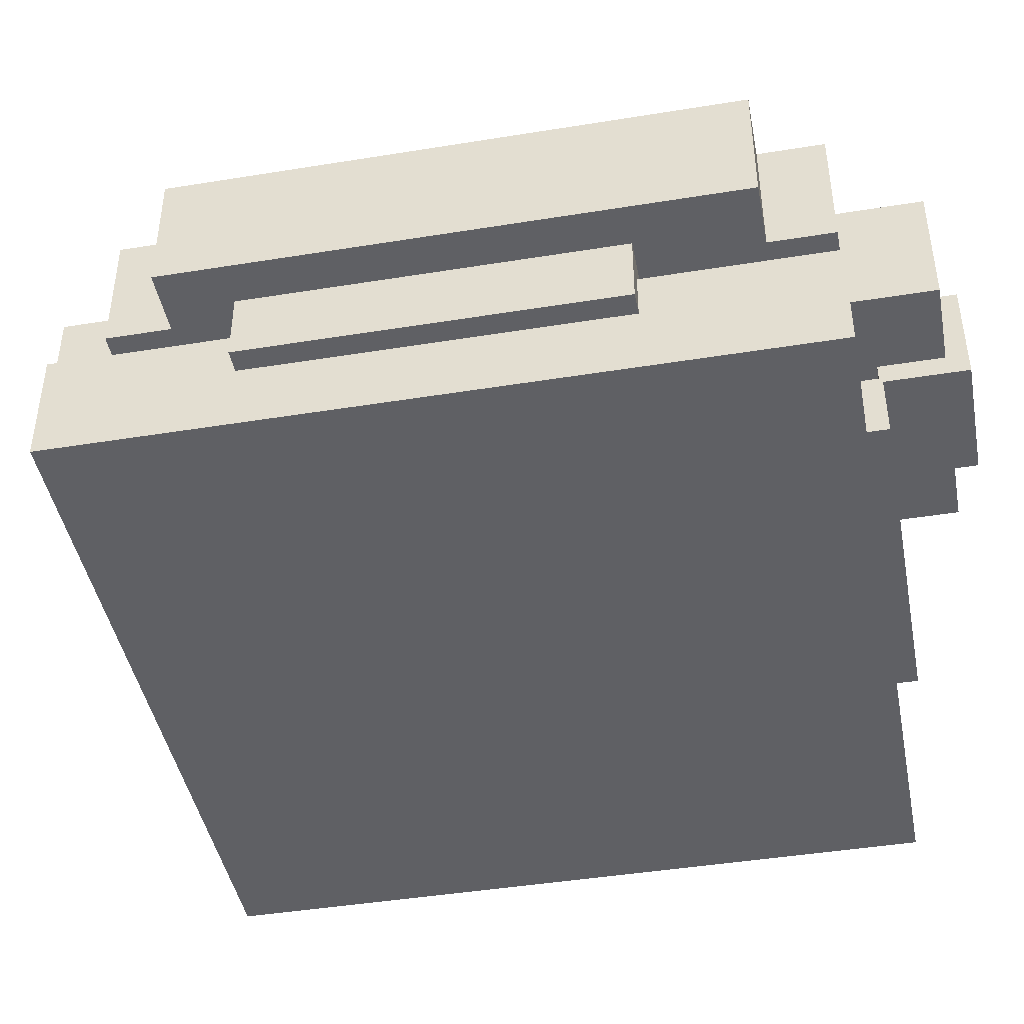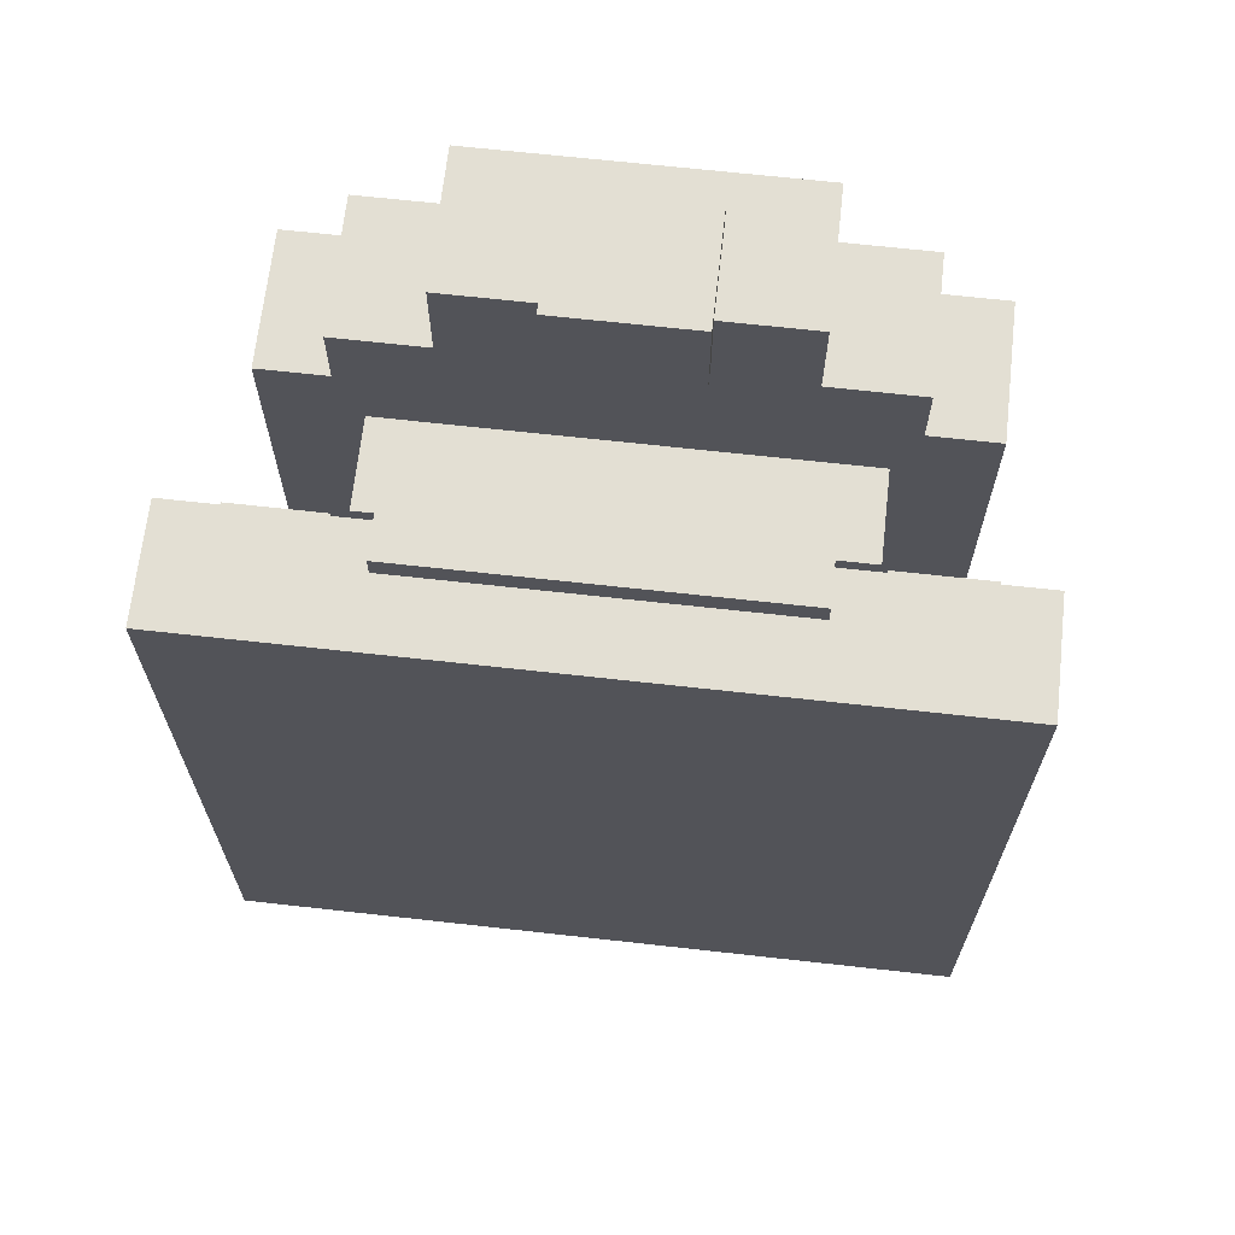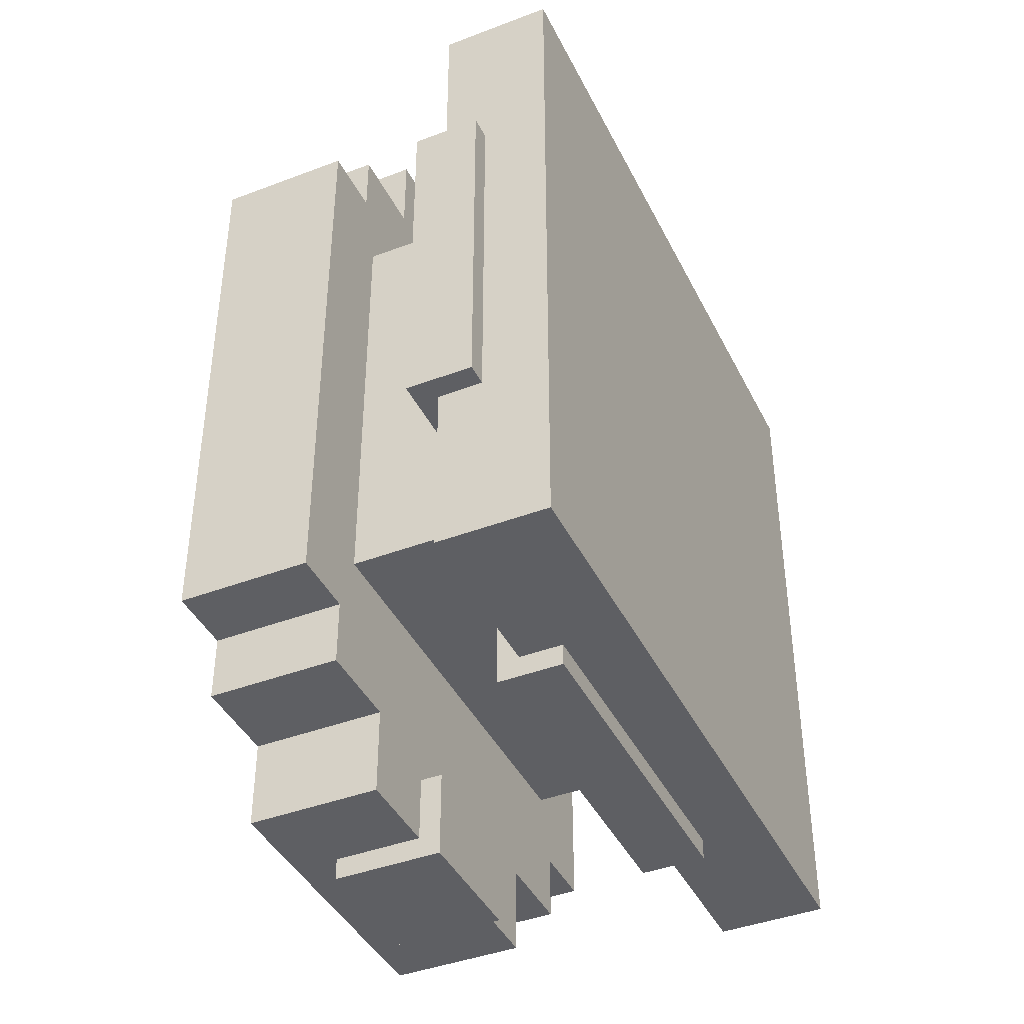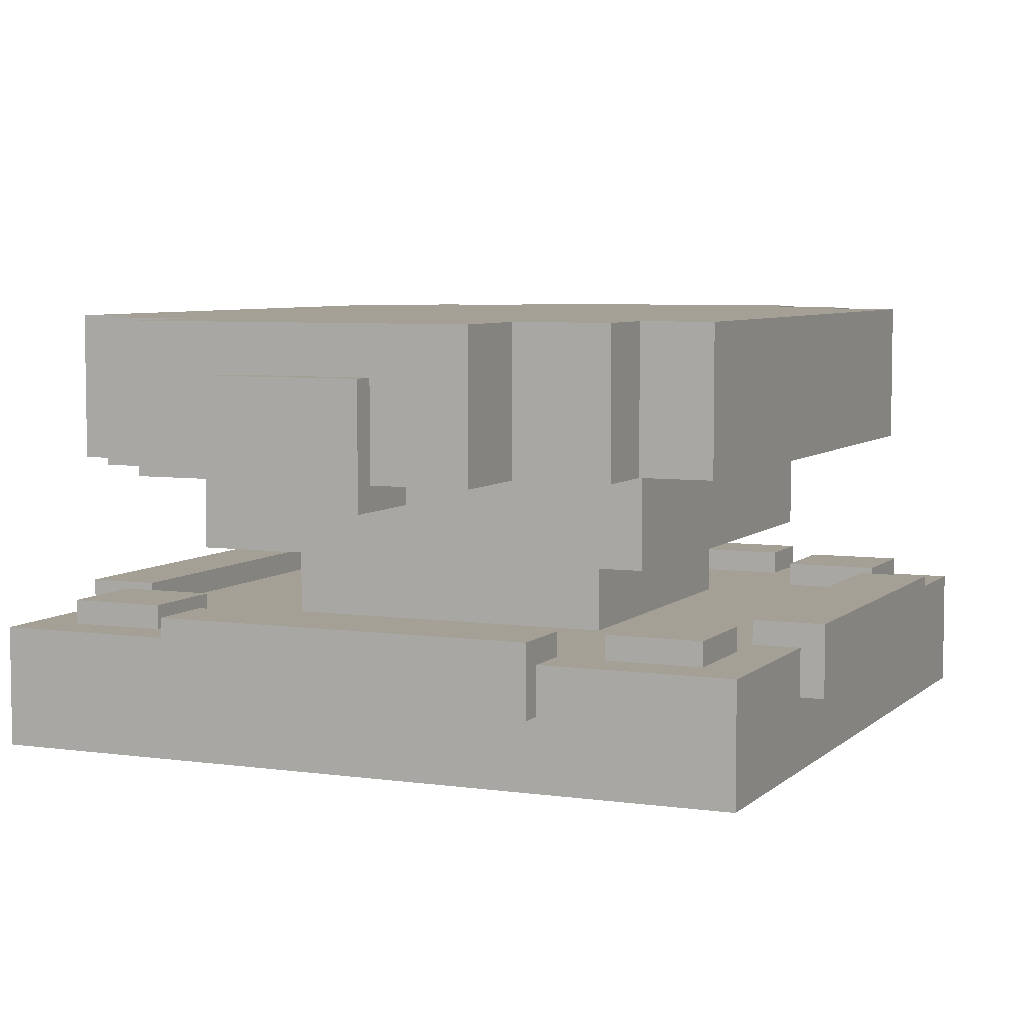
<metadata>
{"format":"obj","ext":"obj","renderer":"f3d","projection":"perspective","resolution":1024,"background":"white","views":[{"elev":-43.9,"azim":100.8,"up":"+Z"},{"elev":67.1,"azim":-173.6,"up":"+Y"},{"elev":-41.6,"azim":114.7,"up":"+Y"},{"elev":5.9,"azim":-156.4,"up":"+Z"}]}
</metadata>
<code>
g tank_shield_gadget_mesh
v -0.2188 -0.2188 0.25
v -0.2188 -0.2188 0.1562
v -0.2188 0.2187 0.1562
v -0.2188 0.2187 0.25
v -0.5 -0.5 0.1562
v -0.5 -0.5 0
v -0.5 0.5 0
v -0.5 0.5 0.1562
v -0.4375 -0.4063 0.5625
v -0.4375 -0.4063 0.375
v -0.4375 0.4062 0.375
v -0.4375 0.4062 0.5625
v -0.3437 -0.5 0.5625
v -0.3437 -0.5 0.375
v -0.3437 -0.4063 0.375
v -0.3437 -0.4063 0.5625
v -0.3437 0.4062 0.5625
v -0.3437 0.4062 0.375
v -0.3437 0.5 0.375
v -0.3437 0.5 0.5625
v -0.3125 -0.3125 0.375
v -0.3125 -0.3125 0.25
v -0.3125 0.3125 0.25
v -0.3125 0.3125 0.375
v -0.2187 -0.625 0.5625
v -0.2187 -0.625 0.375
v -0.2187 -0.5 0.375
v -0.2187 -0.5 0.5625
v -0.2187 0.5 0.5625
v -0.2187 0.5 0.375
v -0.2187 0.625 0.375
v -0.2187 0.625 0.5625
v -0.09375 -0.6562 0.5
v -0.09375 -0.6562 0.3438
v -0.09375 -0.5312 0.3438
v -0.09375 -0.5312 0.5
v -0.09375 0.5312 0.5
v -0.09375 0.5312 0.3438
v -0.09375 0.6562 0.3438
v -0.09375 0.6562 0.5
v -0.5312 -0.25 0.1875
v -0.5312 -0.25 0.09375
v -0.5312 0.25 0.09375
v -0.5312 0.25 0.1875
v -0.4375 -0.4375 0.1875
v -0.4375 -0.4375 0.1562
v -0.4375 -0.3125 0.1562
v -0.4375 -0.3125 0.1875
v -0.4375 0.3125 0.1875
v -0.4375 0.3125 0.1562
v -0.4375 0.4375 0.1562
v -0.4375 0.4375 0.1875
v -0.25 -0.5312 0.1875
v -0.25 -0.5312 0.09375
v -0.25 -0.4375 0.09375
v -0.25 -0.4375 0.1875
v -0.25 0.4375 0.1875
v -0.25 0.4375 0.09375
v -0.25 0.5312 0.09375
v -0.25 0.5312 0.1875
v 0.3125 -0.4375 0.1875
v 0.3125 -0.4375 0.1562
v 0.3125 -0.3125 0.1562
v 0.3125 -0.3125 0.1875
v 0.3125 0.3125 0.1875
v 0.3125 0.3125 0.1562
v 0.3125 0.4375 0.1562
v 0.3125 0.4375 0.1875
v 0.4375 -0.25 0.1875
v 0.4375 -0.25 0.09375
v 0.4375 0.25 0.09375
v 0.4375 0.25 0.1875
v 0.2188 0.2187 0.1562
v 0.2188 -0.2188 0.1562
v 0.2188 -0.2188 0.25
v 0.2188 0.2187 0.25
v 0.09375 -0.5312 0.3438
v 0.09375 -0.6562 0.3438
v 0.09375 -0.6562 0.5
v 0.09375 -0.5312 0.5
v 0.09375 0.6562 0.3438
v 0.09375 0.5312 0.3438
v 0.09375 0.5312 0.5
v 0.09375 0.6562 0.5
v 0.2188 -0.5 0.375
v 0.2188 -0.625 0.375
v 0.2188 -0.625 0.5625
v 0.2188 -0.5 0.5625
v 0.2188 0.625 0.375
v 0.2188 0.5 0.375
v 0.2188 0.5 0.5625
v 0.2188 0.625 0.5625
v 0.3125 0.3125 0.25
v 0.3125 -0.3125 0.25
v 0.3125 -0.3125 0.375
v 0.3125 0.3125 0.375
v 0.3438 -0.4063 0.375
v 0.3438 -0.5 0.375
v 0.3438 -0.5 0.5625
v 0.3438 -0.4063 0.5625
v 0.3438 0.5 0.375
v 0.3438 0.4062 0.375
v 0.3438 0.4062 0.5625
v 0.3438 0.5 0.5625
v 0.4375 0.4062 0.375
v 0.4375 -0.4063 0.375
v 0.4375 -0.4063 0.5625
v 0.4375 0.4062 0.5625
v 0.5 0.5 0
v 0.5 -0.5 0
v 0.5 -0.5 0.1562
v 0.5 0.5 0.1562
v -0.4375 0.25 0.09375
v -0.4375 -0.25 0.09375
v -0.4375 -0.25 0.1875
v -0.4375 0.25 0.1875
v -0.3125 -0.3125 0.1562
v -0.3125 -0.4375 0.1562
v -0.3125 -0.4375 0.1875
v -0.3125 -0.3125 0.1875
v -0.3125 0.4375 0.1562
v -0.3125 0.3125 0.1562
v -0.3125 0.3125 0.1875
v -0.3125 0.4375 0.1875
v 0.25 -0.4375 0.09375
v 0.25 -0.5312 0.09375
v 0.25 -0.5312 0.1875
v 0.25 -0.4375 0.1875
v 0.25 0.5312 0.09375
v 0.25 0.4375 0.09375
v 0.25 0.4375 0.1875
v 0.25 0.5312 0.1875
v 0.4375 -0.3125 0.1562
v 0.4375 -0.4375 0.1562
v 0.4375 -0.4375 0.1875
v 0.4375 -0.3125 0.1875
v 0.4375 0.4375 0.1562
v 0.4375 0.3125 0.1562
v 0.4375 0.3125 0.1875
v 0.4375 0.4375 0.1875
v 0.5312 0.25 0.09375
v 0.5312 -0.25 0.09375
v 0.5312 -0.25 0.1875
v 0.5312 0.25 0.1875
v 0.2188 -0.625 0.375
v -0.2187 -0.625 0.375
v -0.2187 -0.625 0.5625
v 0.2188 -0.625 0.5625
v -0.2187 -0.5 0.375
v -0.3437 -0.5 0.375
v -0.3437 -0.5 0.5625
v -0.2187 -0.5 0.5625
v 0.3438 -0.5 0.375
v 0.2188 -0.5 0.375
v 0.2188 -0.5 0.5625
v 0.3438 -0.5 0.5625
v -0.3437 -0.4063 0.375
v -0.4375 -0.4063 0.375
v -0.4375 -0.4063 0.5625
v -0.3437 -0.4063 0.5625
v 0.4375 -0.4063 0.375
v 0.3438 -0.4063 0.375
v 0.3438 -0.4063 0.5625
v 0.4375 -0.4063 0.5625
v 0.09375 -0.6562 0.3438
v -0.09375 -0.6562 0.3438
v -0.09375 -0.6562 0.5
v 0.09375 -0.6562 0.5
v 0.25 -0.5312 0.09375
v -0.25 -0.5312 0.09375
v -0.25 -0.5312 0.1875
v 0.25 -0.5312 0.1875
v 0.5 -0.5 0
v -0.5 -0.5 0
v -0.5 -0.5 0.1562
v 0.5 -0.5 0.1562
v -0.3125 -0.4375 0.1562
v -0.4375 -0.4375 0.1562
v -0.4375 -0.4375 0.1875
v -0.3125 -0.4375 0.1875
v 0.4375 -0.4375 0.1562
v 0.3125 -0.4375 0.1562
v 0.3125 -0.4375 0.1875
v 0.4375 -0.4375 0.1875
v -0.4375 -0.25 0.09375
v -0.5312 -0.25 0.09375
v -0.5312 -0.25 0.1875
v -0.4375 -0.25 0.1875
v 0.5312 -0.25 0.09375
v 0.4375 -0.25 0.09375
v 0.4375 -0.25 0.1875
v 0.5312 -0.25 0.1875
v 0.2188 -0.2188 0.1562
v -0.2188 -0.2188 0.1562
v -0.2188 -0.2188 0.25
v 0.2188 -0.2188 0.25
v -0.3125 0.3125 0.1562
v -0.4375 0.3125 0.1562
v -0.4375 0.3125 0.1875
v -0.3125 0.3125 0.1875
v 0.4375 0.3125 0.1562
v 0.3125 0.3125 0.1562
v 0.3125 0.3125 0.1875
v 0.4375 0.3125 0.1875
v 0.25 0.4375 0.09375
v -0.25 0.4375 0.09375
v -0.25 0.4375 0.1875
v 0.25 0.4375 0.1875
v 0.09375 0.5312 0.3438
v -0.09375 0.5312 0.3438
v -0.09375 0.5312 0.5
v 0.09375 0.5312 0.5
v 0.3125 -0.3125 0.25
v -0.3125 -0.3125 0.25
v -0.3125 -0.3125 0.375
v 0.3125 -0.3125 0.375
v -0.4375 0.4062 0.5625
v -0.4375 0.4062 0.375
v -0.3437 0.4062 0.375
v -0.3437 0.4062 0.5625
v 0.3438 0.4062 0.5625
v 0.3438 0.4062 0.375
v 0.4375 0.4062 0.375
v 0.4375 0.4062 0.5625
v -0.3437 0.5 0.5625
v -0.3437 0.5 0.375
v -0.2187 0.5 0.375
v -0.2187 0.5 0.5625
v 0.2188 0.5 0.5625
v 0.2188 0.5 0.375
v 0.3438 0.5 0.375
v 0.3438 0.5 0.5625
v -0.2187 0.625 0.5625
v -0.2187 0.625 0.375
v 0.2188 0.625 0.375
v 0.2188 0.625 0.5625
v -0.09375 -0.5312 0.5
v -0.09375 -0.5312 0.3438
v 0.09375 -0.5312 0.3438
v 0.09375 -0.5312 0.5
v -0.25 -0.4375 0.1875
v -0.25 -0.4375 0.09375
v 0.25 -0.4375 0.09375
v 0.25 -0.4375 0.1875
v -0.4375 -0.3125 0.1875
v -0.4375 -0.3125 0.1562
v -0.3125 -0.3125 0.1562
v -0.3125 -0.3125 0.1875
v 0.3125 -0.3125 0.1875
v 0.3125 -0.3125 0.1562
v 0.4375 -0.3125 0.1562
v 0.4375 -0.3125 0.1875
v -0.2188 0.2187 0.25
v -0.2188 0.2187 0.1562
v 0.2188 0.2187 0.1562
v 0.2188 0.2187 0.25
v -0.5312 0.25 0.1875
v -0.5312 0.25 0.09375
v -0.4375 0.25 0.09375
v -0.4375 0.25 0.1875
v 0.4375 0.25 0.1875
v 0.4375 0.25 0.09375
v 0.5312 0.25 0.09375
v 0.5312 0.25 0.1875
v -0.4375 0.4375 0.1875
v -0.4375 0.4375 0.1562
v -0.3125 0.4375 0.1562
v -0.3125 0.4375 0.1875
v 0.3125 0.4375 0.1875
v 0.3125 0.4375 0.1562
v 0.4375 0.4375 0.1562
v 0.4375 0.4375 0.1875
v -0.5 0.5 0.1562
v -0.5 0.5 0
v 0.5 0.5 0
v 0.5 0.5 0.1562
v -0.25 0.5312 0.1875
v -0.25 0.5312 0.09375
v 0.25 0.5312 0.09375
v 0.25 0.5312 0.1875
v -0.09375 0.6562 0.5
v -0.09375 0.6562 0.3438
v 0.09375 0.6562 0.3438
v 0.09375 0.6562 0.5
v -0.3125 0.3125 0.375
v -0.3125 0.3125 0.25
v 0.3125 0.3125 0.25
v 0.3125 0.3125 0.375
v -0.5 0.5 0
v -0.5 -0.5 0
v 0.5 -0.5 0
v 0.5 0.5 0
v -0.25 -0.4375 0.09375
v -0.25 -0.5312 0.09375
v 0.25 -0.5312 0.09375
v 0.25 -0.4375 0.09375
v -0.5312 0.25 0.09375
v -0.5312 -0.25 0.09375
v -0.4375 -0.25 0.09375
v -0.4375 0.25 0.09375
v 0.4375 0.25 0.09375
v 0.4375 -0.25 0.09375
v 0.5312 -0.25 0.09375
v 0.5312 0.25 0.09375
v -0.25 0.5312 0.09375
v -0.25 0.4375 0.09375
v 0.25 0.4375 0.09375
v 0.25 0.5312 0.09375
v -0.09375 -0.5312 0.3438
v -0.09375 -0.6562 0.3438
v 0.09375 -0.6562 0.3438
v 0.09375 -0.5312 0.3438
v -0.09375 0.6562 0.3438
v -0.09375 0.5312 0.3438
v 0.09375 0.5312 0.3438
v 0.09375 0.6562 0.3438
v -0.2187 -0.5 0.375
v -0.2187 -0.625 0.375
v 0.2188 -0.625 0.375
v 0.2188 -0.5 0.375
v -0.3437 -0.4063 0.375
v -0.3437 -0.5 0.375
v 0.3438 -0.5 0.375
v 0.3438 -0.4063 0.375
v -0.4375 0.4062 0.375
v -0.4375 -0.4063 0.375
v 0.4375 -0.4063 0.375
v -0.3437 0.4062 0.375
v 0.3438 0.4062 0.375
v 0.4375 0.4062 0.375
v -0.3437 0.5 0.375
v -0.2187 0.5 0.375
v 0.2188 0.5 0.375
v 0.3438 0.5 0.375
v -0.2187 0.625 0.375
v 0.2188 0.625 0.375
v 0.5 -0.5 0.1562
v -0.5 -0.5 0.1562
v -0.5 0.5 0.1562
v 0.5 0.5 0.1562
v 0.25 -0.5312 0.1875
v -0.25 -0.5312 0.1875
v -0.25 -0.4375 0.1875
v 0.25 -0.4375 0.1875
v -0.3125 -0.4375 0.1875
v -0.4375 -0.4375 0.1875
v -0.4375 -0.3125 0.1875
v -0.3125 -0.3125 0.1875
v 0.4375 -0.4375 0.1875
v 0.3125 -0.4375 0.1875
v 0.3125 -0.3125 0.1875
v 0.4375 -0.3125 0.1875
v -0.4375 -0.25 0.1875
v -0.5312 -0.25 0.1875
v -0.5312 0.25 0.1875
v -0.4375 0.25 0.1875
v 0.5312 -0.25 0.1875
v 0.4375 -0.25 0.1875
v 0.4375 0.25 0.1875
v 0.5312 0.25 0.1875
v -0.3125 0.3125 0.1875
v -0.4375 0.3125 0.1875
v -0.4375 0.4375 0.1875
v -0.3125 0.4375 0.1875
v 0.4375 0.3125 0.1875
v 0.3125 0.3125 0.1875
v 0.3125 0.4375 0.1875
v 0.4375 0.4375 0.1875
v 0.25 0.4375 0.1875
v -0.25 0.4375 0.1875
v -0.25 0.5312 0.1875
v 0.25 0.5312 0.1875
v 0.09375 -0.6562 0.5
v -0.09375 -0.6562 0.5
v -0.09375 -0.5312 0.5
v 0.09375 -0.5312 0.5
v 0.09375 0.5312 0.5
v -0.09375 0.5312 0.5
v -0.09375 0.6562 0.5
v 0.09375 0.6562 0.5
v 0.2188 -0.625 0.5625
v -0.2187 -0.625 0.5625
v -0.2187 -0.5 0.5625
v 0.2188 -0.5 0.5625
v -0.3437 -0.4063 0.5625
v -0.3437 -0.5 0.5625
v 0.3438 -0.5 0.5625
v 0.3438 -0.4063 0.5625
v -0.4375 0.4062 0.5625
v -0.4375 -0.4063 0.5625
v 0.4375 -0.4063 0.5625
v -0.3437 0.4062 0.5625
v 0.3438 0.4062 0.5625
v 0.4375 0.4062 0.5625
v -0.3437 0.5 0.5625
v -0.2187 0.5 0.5625
v 0.2188 0.5 0.5625
v 0.3438 0.5 0.5625
v -0.2187 0.625 0.5625
v 0.2188 0.625 0.5625
v -0.3125 0.3125 0.25
v -0.3125 -0.3125 0.25
v 0.3125 -0.3125 0.25
v 0.3125 0.3125 0.25
g tank_shield_gadget_mesh_0
f 3 2 1
f 4 3 1
f 7 6 5
f 8 7 5
f 11 10 9
f 12 11 9
f 15 14 13
f 16 15 13
f 19 18 17
f 20 19 17
f 23 22 21
f 24 23 21
f 27 26 25
f 28 27 25
f 31 30 29
f 32 31 29
f 35 34 33
f 36 35 33
f 39 38 37
f 40 39 37
f 43 42 41
f 44 43 41
f 47 46 45
f 48 47 45
f 51 50 49
f 52 51 49
f 55 54 53
f 56 55 53
f 59 58 57
f 60 59 57
f 63 62 61
f 64 63 61
f 67 66 65
f 68 67 65
f 71 70 69
f 72 71 69
f 75 74 73
f 76 75 73
f 79 78 77
f 80 79 77
f 83 82 81
f 84 83 81
f 87 86 85
f 88 87 85
f 91 90 89
f 92 91 89
f 95 94 93
f 96 95 93
f 99 98 97
f 100 99 97
f 103 102 101
f 104 103 101
f 107 106 105
f 108 107 105
f 111 110 109
f 112 111 109
f 115 114 113
f 116 115 113
f 119 118 117
f 120 119 117
f 123 122 121
f 124 123 121
f 127 126 125
f 128 127 125
f 131 130 129
f 132 131 129
f 135 134 133
f 136 135 133
f 139 138 137
f 140 139 137
f 143 142 141
f 144 143 141
f 147 146 145
f 148 147 145
f 151 150 149
f 152 151 149
f 155 154 153
f 156 155 153
f 159 158 157
f 160 159 157
f 163 162 161
f 164 163 161
f 167 166 165
f 168 167 165
f 171 170 169
f 172 171 169
f 175 174 173
f 176 175 173
f 179 178 177
f 180 179 177
f 183 182 181
f 184 183 181
f 187 186 185
f 188 187 185
f 191 190 189
f 192 191 189
f 195 194 193
f 196 195 193
f 199 198 197
f 200 199 197
f 203 202 201
f 204 203 201
f 207 206 205
f 208 207 205
f 211 210 209
f 212 211 209
f 215 214 213
f 216 215 213
f 219 218 217
f 220 219 217
f 223 222 221
f 224 223 221
f 227 226 225
f 228 227 225
f 231 230 229
f 232 231 229
f 235 234 233
f 236 235 233
f 239 238 237
f 240 239 237
f 243 242 241
f 244 243 241
f 247 246 245
f 248 247 245
f 251 250 249
f 252 251 249
f 255 254 253
f 256 255 253
f 259 258 257
f 260 259 257
f 263 262 261
f 264 263 261
f 267 266 265
f 268 267 265
f 271 270 269
f 272 271 269
f 275 274 273
f 276 275 273
f 279 278 277
f 280 279 277
f 283 282 281
f 284 283 281
f 287 286 285
f 288 287 285
f 291 290 289
f 292 291 289
f 295 294 293
f 296 295 293
f 299 298 297
f 300 299 297
f 303 302 301
f 304 303 301
f 307 306 305
f 308 307 305
f 311 310 309
f 312 311 309
f 315 314 313
f 316 315 313
f 319 318 317
f 320 319 317
f 320 317 321
f 317 322 321
f 323 320 321
f 324 323 321
f 324 321 325
f 321 326 325
f 327 324 325
f 328 327 325
f 327 328 329
f 330 327 329
f 329 328 331
f 332 329 331
f 329 332 333
f 334 329 333
f 333 332 335
f 336 333 335
f 339 338 337
f 340 339 337
f 343 342 341
f 344 343 341
f 347 346 345
f 348 347 345
f 351 350 349
f 352 351 349
f 355 354 353
f 356 355 353
f 359 358 357
f 360 359 357
f 363 362 361
f 364 363 361
f 367 366 365
f 368 367 365
f 371 370 369
f 372 371 369
f 375 374 373
f 376 375 373
f 379 378 377
f 380 379 377
f 383 382 381
f 384 383 381
f 384 385 383
f 385 386 383
f 385 384 387
f 388 385 387
f 388 389 385
f 389 390 385
f 389 388 391
f 392 389 391
f 393 392 391
f 394 393 391
f 395 392 393
f 396 395 393
f 397 396 393
f 398 397 393
f 399 396 397
f 400 399 397
f 403 402 401
f 404 403 401

</code>
